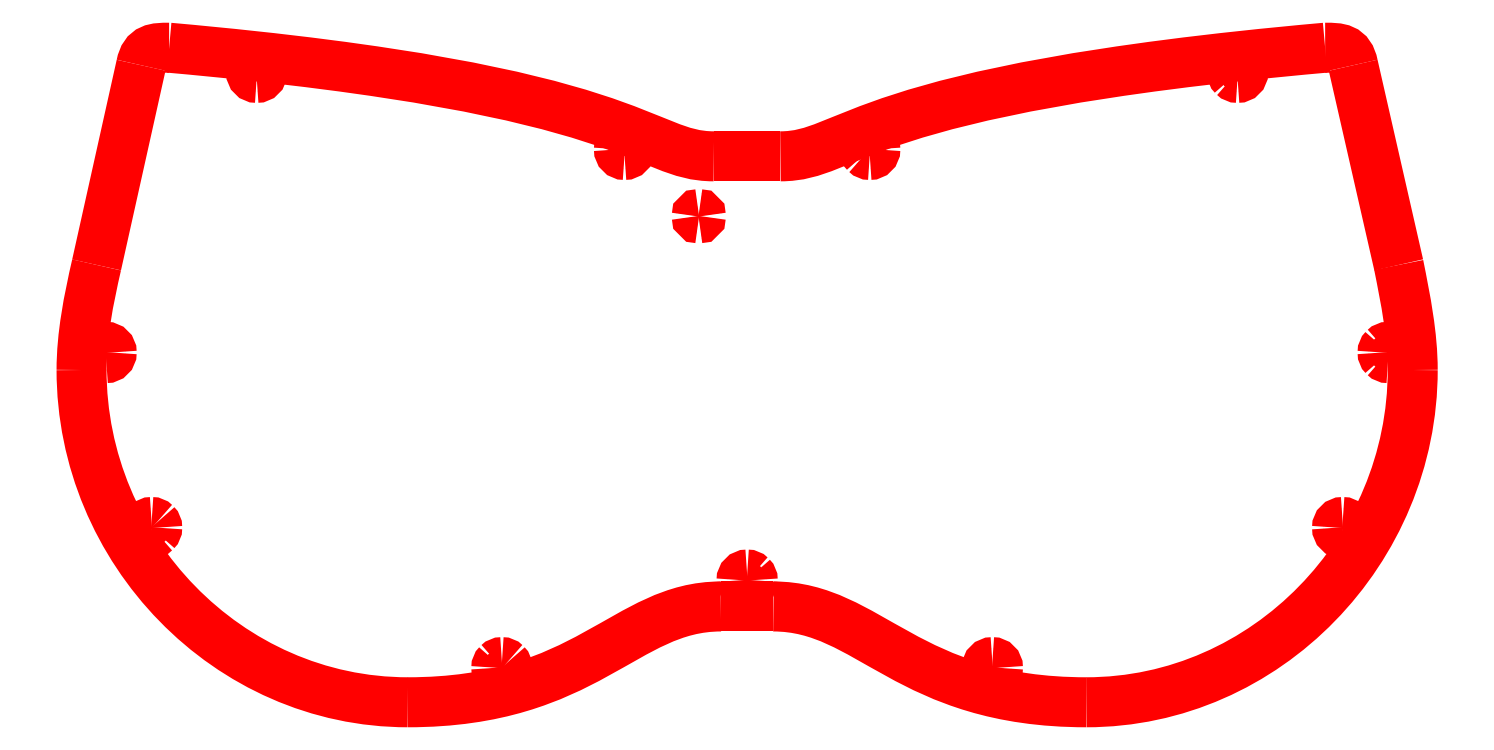
<metadata>
{"format":"dxf","ext":"dxf","renderer":"ezdxf+matplotlib","layout":"modelspace","background":"white","min_lineweight":24,"dpi":150}
</metadata>
<code>
0
SECTION
2
ENTITIES
0
SPLINE
8
cut.coverBottom
70
8
71
3
72
8
73
4
74
0
40
0
40
0
40
0
40
0
40
1
40
1
40
1
40
1
10
12.3
20
101.9
30
0
10
12.3
20
101
30
0
10
11.58
20
100.3
30
0
10
10.7
20
100.3
30
0
0
SPLINE
8
cut.coverBottom
70
8
71
3
72
8
73
4
74
0
40
0
40
0
40
0
40
0
40
1
40
1
40
1
40
1
10
10.7
20
100.3
30
0
10
9.817
20
100.3
30
0
10
9.101
20
101
30
0
10
9.101
20
101.9
30
0
0
SPLINE
8
cut.coverBottom
70
8
71
3
72
8
73
4
74
0
40
0
40
0
40
0
40
0
40
1
40
1
40
1
40
1
10
9.101
20
101.9
30
0
10
9.101
20
102.8
30
0
10
9.817
20
103.5
30
0
10
10.7
20
103.5
30
0
0
SPLINE
8
cut.coverBottom
70
8
71
3
72
8
73
4
74
0
40
0
40
0
40
0
40
0
40
1
40
1
40
1
40
1
10
10.7
20
103.5
30
0
10
11.58
20
103.5
30
0
10
12.3
20
102.8
30
0
10
12.3
20
101.9
30
0
0
SPLINE
8
cut.coverBottom
70
8
71
3
72
8
73
4
74
0
40
0
40
0
40
0
40
0
40
1
40
1
40
1
40
1
10
55.3
20
181.9
30
0
10
55.3
20
181
30
0
10
54.58
20
180.3
30
0
10
53.7
20
180.3
30
0
0
SPLINE
8
cut.coverBottom
70
8
71
3
72
8
73
4
74
0
40
0
40
0
40
0
40
0
40
1
40
1
40
1
40
1
10
53.7
20
180.3
30
0
10
52.82
20
180.3
30
0
10
52.1
20
181
30
0
10
52.1
20
181.9
30
0
0
SPLINE
8
cut.coverBottom
70
8
71
3
72
8
73
4
74
0
40
0
40
0
40
0
40
0
40
1
40
1
40
1
40
1
10
52.1
20
181.9
30
0
10
52.1
20
182.8
30
0
10
52.82
20
183.5
30
0
10
53.7
20
183.5
30
0
0
SPLINE
8
cut.coverBottom
70
8
71
3
72
8
73
4
74
0
40
0
40
0
40
0
40
0
40
1
40
1
40
1
40
1
10
53.7
20
183.5
30
0
10
54.58
20
183.5
30
0
10
55.3
20
182.8
30
0
10
55.3
20
181.9
30
0
0
SPLINE
8
cut.coverBottom
70
8
71
3
72
8
73
4
74
0
40
0
40
0
40
0
40
0
40
1
40
1
40
1
40
1
10
335.3
20
181.9
30
0
10
335.3
20
181
30
0
10
334.6
20
180.3
30
0
10
333.7
20
180.3
30
0
0
SPLINE
8
cut.coverBottom
70
8
71
3
72
8
73
4
74
0
40
0
40
0
40
0
40
0
40
1
40
1
40
1
40
1
10
333.7
20
180.3
30
0
10
333.3
20
180.3
30
0
10
332.9
20
180.4
30
0
10
332.6
20
180.7
30
0
0
SPLINE
8
cut.coverBottom
70
8
71
3
72
8
73
4
74
0
40
0
40
0
40
0
40
0
40
1
40
1
40
1
40
1
10
332.6
20
180.7
30
0
10
332.3
20
181
30
0
10
332.1
20
181.5
30
0
10
332.1
20
181.9
30
0
0
SPLINE
8
cut.coverBottom
70
8
71
3
72
8
73
4
74
0
40
0
40
0
40
0
40
0
40
1
40
1
40
1
40
1
10
332.1
20
181.9
30
0
10
332.1
20
182.3
30
0
10
332.3
20
182.7
30
0
10
332.6
20
183
30
0
0
SPLINE
8
cut.coverBottom
70
8
71
3
72
8
73
4
74
0
40
0
40
0
40
0
40
0
40
1
40
1
40
1
40
1
10
332.6
20
183
30
0
10
332.9
20
183.3
30
0
10
333.3
20
183.5
30
0
10
333.7
20
183.5
30
0
0
SPLINE
8
cut.coverBottom
70
8
71
3
72
8
73
4
74
0
40
0
40
0
40
0
40
0
40
1
40
1
40
1
40
1
10
333.7
20
183.5
30
0
10
334.6
20
183.5
30
0
10
335.3
20
182.8
30
0
10
335.3
20
181.9
30
0
0
SPLINE
8
cut.coverBottom
70
8
71
3
72
8
73
4
74
0
40
0
40
0
40
0
40
0
40
1
40
1
40
1
40
1
10
230.3
20
159.9
30
0
10
230.3
20
159
30
0
10
229.6
20
158.3
30
0
10
228.7
20
158.3
30
0
0
SPLINE
8
cut.coverBottom
70
8
71
3
72
8
73
4
74
0
40
0
40
0
40
0
40
0
40
1
40
1
40
1
40
1
10
228.7
20
158.3
30
0
10
228.3
20
158.3
30
0
10
227.9
20
158.4
30
0
10
227.6
20
158.7
30
0
0
SPLINE
8
cut.coverBottom
70
8
71
3
72
8
73
4
74
0
40
0
40
0
40
0
40
0
40
1
40
1
40
1
40
1
10
227.6
20
158.7
30
0
10
227.3
20
159
30
0
10
227.1
20
159.5
30
0
10
227.1
20
159.9
30
0
0
SPLINE
8
cut.coverBottom
70
8
71
3
72
8
73
4
74
0
40
0
40
0
40
0
40
0
40
1
40
1
40
1
40
1
10
227.1
20
159.9
30
0
10
227.1
20
160.3
30
0
10
227.3
20
160.7
30
0
10
227.6
20
161
30
0
0
SPLINE
8
cut.coverBottom
70
8
71
3
72
8
73
4
74
0
40
0
40
0
40
0
40
0
40
1
40
1
40
1
40
1
10
227.6
20
161
30
0
10
227.9
20
161.3
30
0
10
228.3
20
161.5
30
0
10
228.7
20
161.5
30
0
0
SPLINE
8
cut.coverBottom
70
8
71
3
72
8
73
4
74
0
40
0
40
0
40
0
40
0
40
1
40
1
40
1
40
1
10
228.7
20
161.5
30
0
10
229.1
20
161.5
30
0
10
229.5
20
161.3
30
0
10
229.8
20
161
30
0
0
SPLINE
8
cut.coverBottom
70
8
71
3
72
8
73
4
74
0
40
0
40
0
40
0
40
0
40
1
40
1
40
1
40
1
10
229.8
20
161
30
0
10
230.1
20
160.7
30
0
10
230.3
20
160.3
30
0
10
230.3
20
159.9
30
0
0
SPLINE
8
cut.coverBottom
70
8
71
3
72
8
73
4
74
0
40
0
40
0
40
0
40
0
40
1
40
1
40
1
40
1
10
160.3
20
159.9
30
0
10
160.3
20
159
30
0
10
159.6
20
158.3
30
0
10
158.7
20
158.3
30
0
0
SPLINE
8
cut.coverBottom
70
8
71
3
72
8
73
4
74
0
40
0
40
0
40
0
40
0
40
1
40
1
40
1
40
1
10
158.7
20
158.3
30
0
10
157.8
20
158.3
30
0
10
157.1
20
159
30
0
10
157.1
20
159.9
30
0
0
SPLINE
8
cut.coverBottom
70
8
71
3
72
8
73
4
74
0
40
0
40
0
40
0
40
0
40
1
40
1
40
1
40
1
10
157.1
20
159.9
30
0
10
157.1
20
160.3
30
0
10
157.3
20
160.7
30
0
10
157.6
20
161
30
0
0
SPLINE
8
cut.coverBottom
70
8
71
3
72
8
73
4
74
0
40
0
40
0
40
0
40
0
40
1
40
1
40
1
40
1
10
157.6
20
161
30
0
10
157.9
20
161.3
30
0
10
158.3
20
161.5
30
0
10
158.7
20
161.5
30
0
0
SPLINE
8
cut.coverBottom
70
8
71
3
72
8
73
4
74
0
40
0
40
0
40
0
40
0
40
1
40
1
40
1
40
1
10
158.7
20
161.5
30
0
10
159.1
20
161.5
30
0
10
159.5
20
161.3
30
0
10
159.8
20
161
30
0
0
SPLINE
8
cut.coverBottom
70
8
71
3
72
8
73
4
74
0
40
0
40
0
40
0
40
0
40
1
40
1
40
1
40
1
10
159.8
20
161
30
0
10
160.1
20
160.7
30
0
10
160.3
20
160.3
30
0
10
160.3
20
159.9
30
0
0
SPLINE
8
cut.coverBottom
70
8
71
3
72
8
73
4
74
0
40
0
40
0
40
0
40
0
40
1
40
1
40
1
40
1
10
195.3
20
36.88
30
0
10
195.3
20
36.46
30
0
10
195.1
20
36.05
30
0
10
194.8
20
35.75
30
0
0
SPLINE
8
cut.coverBottom
70
8
71
3
72
8
73
4
74
0
40
0
40
0
40
0
40
0
40
1
40
1
40
1
40
1
10
194.8
20
35.75
30
0
10
194.5
20
35.45
30
0
10
194.1
20
35.28
30
0
10
193.7
20
35.28
30
0
0
SPLINE
8
cut.coverBottom
70
8
71
3
72
8
73
4
74
0
40
0
40
0
40
0
40
0
40
1
40
1
40
1
40
1
10
193.7
20
35.28
30
0
10
192.8
20
35.28
30
0
10
192.1
20
36
30
0
10
192.1
20
36.88
30
0
0
SPLINE
8
cut.coverBottom
70
8
71
3
72
8
73
4
74
0
40
0
40
0
40
0
40
0
40
1
40
1
40
1
40
1
10
192.1
20
36.88
30
0
10
192.1
20
37.76
30
0
10
192.8
20
38.48
30
0
10
193.7
20
38.48
30
0
0
SPLINE
8
cut.coverBottom
70
8
71
3
72
8
73
4
74
0
40
0
40
0
40
0
40
0
40
1
40
1
40
1
40
1
10
193.7
20
38.48
30
0
10
194.1
20
38.48
30
0
10
194.5
20
38.31
30
0
10
194.8
20
38.01
30
0
0
SPLINE
8
cut.coverBottom
70
8
71
3
72
8
73
4
74
0
40
0
40
0
40
0
40
0
40
1
40
1
40
1
40
1
10
194.8
20
38.01
30
0
10
195.1
20
37.71
30
0
10
195.3
20
37.3
30
0
10
195.3
20
36.88
30
0
0
SPLINE
8
cut.coverBottom
70
8
71
3
72
8
73
4
74
0
40
0
40
0
40
0
40
0
40
1
40
1
40
1
40
1
10
378.3
20
101.9
30
0
10
378.3
20
101
30
0
10
377.6
20
100.3
30
0
10
376.7
20
100.3
30
0
0
SPLINE
8
cut.coverBottom
70
8
71
3
72
8
73
4
74
0
40
0
40
0
40
0
40
0
40
1
40
1
40
1
40
1
10
376.7
20
100.3
30
0
10
376.3
20
100.3
30
0
10
375.9
20
100.4
30
0
10
375.6
20
100.7
30
0
0
SPLINE
8
cut.coverBottom
70
8
71
3
72
8
73
4
74
0
40
0
40
0
40
0
40
0
40
1
40
1
40
1
40
1
10
375.6
20
100.7
30
0
10
375.3
20
101
30
0
10
375.1
20
101.5
30
0
10
375.1
20
101.9
30
0
0
SPLINE
8
cut.coverBottom
70
8
71
3
72
8
73
4
74
0
40
0
40
0
40
0
40
0
40
1
40
1
40
1
40
1
10
375.1
20
101.9
30
0
10
375.1
20
102.3
30
0
10
375.3
20
102.7
30
0
10
375.6
20
103
30
0
0
SPLINE
8
cut.coverBottom
70
8
71
3
72
8
73
4
74
0
40
0
40
0
40
0
40
0
40
1
40
1
40
1
40
1
10
375.6
20
103
30
0
10
375.9
20
103.3
30
0
10
376.3
20
103.5
30
0
10
376.7
20
103.5
30
0
0
SPLINE
8
cut.coverBottom
70
8
71
3
72
8
73
4
74
0
40
0
40
0
40
0
40
0
40
1
40
1
40
1
40
1
10
376.7
20
103.5
30
0
10
377.6
20
103.5
30
0
10
378.3
20
102.8
30
0
10
378.3
20
101.9
30
0
0
SPLINE
8
cut.coverBottom
70
8
71
3
72
8
73
4
74
0
40
0
40
0
40
0
40
0
40
1
40
1
40
1
40
1
10
365.3
20
51.88
30
0
10
365.3
20
51
30
0
10
364.6
20
50.28
30
0
10
363.7
20
50.28
30
0
0
SPLINE
8
cut.coverBottom
70
8
71
3
72
8
73
4
74
0
40
0
40
0
40
0
40
0
40
1
40
1
40
1
40
1
10
363.7
20
50.28
30
0
10
362.8
20
50.28
30
0
10
362.1
20
51
30
0
10
362.1
20
51.88
30
0
0
SPLINE
8
cut.coverBottom
70
8
71
3
72
8
73
4
74
0
40
0
40
0
40
0
40
0
40
1
40
1
40
1
40
1
10
362.1
20
51.88
30
0
10
362.1
20
52.76
30
0
10
362.8
20
53.48
30
0
10
363.7
20
53.48
30
0
0
SPLINE
8
cut.coverBottom
70
8
71
3
72
8
73
4
74
0
40
0
40
0
40
0
40
0
40
1
40
1
40
1
40
1
10
363.7
20
53.48
30
0
10
364.6
20
53.48
30
0
10
365.3
20
52.76
30
0
10
365.3
20
51.88
30
0
0
SPLINE
8
cut.coverBottom
70
8
71
3
72
8
73
4
74
0
40
0
40
0
40
0
40
0
40
1
40
1
40
1
40
1
10
265.3
20
11.88
30
0
10
265.3
20
11
30
0
10
264.6
20
10.28
30
0
10
263.7
20
10.28
30
0
0
SPLINE
8
cut.coverBottom
70
8
71
3
72
8
73
4
74
0
40
0
40
0
40
0
40
0
40
1
40
1
40
1
40
1
10
263.7
20
10.28
30
0
10
262.8
20
10.28
30
0
10
262.1
20
11
30
0
10
262.1
20
11.88
30
0
0
SPLINE
8
cut.coverBottom
70
8
71
3
72
8
73
4
74
0
40
0
40
0
40
0
40
0
40
1
40
1
40
1
40
1
10
262.1
20
11.88
30
0
10
262.1
20
12.76
30
0
10
262.8
20
13.48
30
0
10
263.7
20
13.48
30
0
0
SPLINE
8
cut.coverBottom
70
8
71
3
72
8
73
4
74
0
40
0
40
0
40
0
40
0
40
1
40
1
40
1
40
1
10
263.7
20
13.48
30
0
10
264.6
20
13.48
30
0
10
265.3
20
12.76
30
0
10
265.3
20
11.88
30
0
0
SPLINE
8
cut.coverBottom
70
8
71
3
72
8
73
4
74
0
40
0
40
0
40
0
40
0
40
1
40
1
40
1
40
1
10
125.3
20
11.88
30
0
10
125.3
20
11
30
0
10
124.6
20
10.28
30
0
10
123.7
20
10.28
30
0
0
SPLINE
8
cut.coverBottom
70
8
71
3
72
8
73
4
74
0
40
0
40
0
40
0
40
0
40
1
40
1
40
1
40
1
10
123.7
20
10.28
30
0
10
123.3
20
10.28
30
0
10
122.9
20
10.45
30
0
10
122.6
20
10.75
30
0
0
SPLINE
8
cut.coverBottom
70
8
71
3
72
8
73
4
74
0
40
0
40
0
40
0
40
0
40
1
40
1
40
1
40
1
10
122.6
20
10.75
30
0
10
122.3
20
11.05
30
0
10
122.1
20
11.46
30
0
10
122.1
20
11.88
30
0
0
SPLINE
8
cut.coverBottom
70
8
71
3
72
8
73
4
74
0
40
0
40
0
40
0
40
0
40
1
40
1
40
1
40
1
10
122.1
20
11.88
30
0
10
122.1
20
12.3
30
0
10
122.3
20
12.71
30
0
10
122.6
20
13.01
30
0
0
SPLINE
8
cut.coverBottom
70
8
71
3
72
8
73
4
74
0
40
0
40
0
40
0
40
0
40
1
40
1
40
1
40
1
10
122.6
20
13.01
30
0
10
122.9
20
13.31
30
0
10
123.3
20
13.48
30
0
10
123.7
20
13.48
30
0
0
SPLINE
8
cut.coverBottom
70
8
71
3
72
8
73
4
74
0
40
0
40
0
40
0
40
0
40
1
40
1
40
1
40
1
10
123.7
20
13.48
30
0
10
124.1
20
13.48
30
0
10
124.5
20
13.31
30
0
10
124.8
20
13.01
30
0
0
SPLINE
8
cut.coverBottom
70
8
71
3
72
8
73
4
74
0
40
0
40
0
40
0
40
0
40
1
40
1
40
1
40
1
10
124.8
20
13.01
30
0
10
125.1
20
12.71
30
0
10
125.3
20
12.3
30
0
10
125.3
20
11.88
30
0
0
SPLINE
8
cut.coverBottom
70
8
71
3
72
8
73
4
74
0
40
0
40
0
40
0
40
0
40
1
40
1
40
1
40
1
10
25.3
20
51.88
30
0
10
25.3
20
51.46
30
0
10
25.13
20
51.05
30
0
10
24.83
20
50.75
30
0
0
SPLINE
8
cut.coverBottom
70
8
71
3
72
8
73
4
74
0
40
0
40
0
40
0
40
0
40
1
40
1
40
1
40
1
10
24.83
20
50.75
30
0
10
24.53
20
50.45
30
0
10
24.12
20
50.28
30
0
10
23.7
20
50.28
30
0
0
SPLINE
8
cut.coverBottom
70
8
71
3
72
8
73
4
74
0
40
0
40
0
40
0
40
0
40
1
40
1
40
1
40
1
10
23.7
20
50.28
30
0
10
23.28
20
50.28
30
0
10
22.87
20
50.45
30
0
10
22.57
20
50.75
30
0
0
SPLINE
8
cut.coverBottom
70
8
71
3
72
8
73
4
74
0
40
0
40
0
40
0
40
0
40
1
40
1
40
1
40
1
10
22.57
20
50.75
30
0
10
22.27
20
51.05
30
0
10
22.1
20
51.46
30
0
10
22.1
20
51.88
30
0
0
SPLINE
8
cut.coverBottom
70
8
71
3
72
8
73
4
74
0
40
0
40
0
40
0
40
0
40
1
40
1
40
1
40
1
10
22.1
20
51.88
30
0
10
22.1
20
52.76
30
0
10
22.82
20
53.48
30
0
10
23.7
20
53.48
30
0
0
SPLINE
8
cut.coverBottom
70
8
71
3
72
8
73
4
74
0
40
0
40
0
40
0
40
0
40
1
40
1
40
1
40
1
10
23.7
20
53.48
30
0
10
24.12
20
53.48
30
0
10
24.53
20
53.31
30
0
10
24.83
20
53.01
30
0
0
SPLINE
8
cut.coverBottom
70
8
71
3
72
8
73
4
74
0
40
0
40
0
40
0
40
0
40
1
40
1
40
1
40
1
10
24.83
20
53.01
30
0
10
25.13
20
52.71
30
0
10
25.3
20
52.3
30
0
10
25.3
20
51.88
30
0
0
SPLINE
8
cut.coverBottom
70
8
71
3
72
8
73
4
74
0
40
0
40
0
40
0
40
0
40
1
40
1
40
1
40
1
10
7.992
20
126.9
30
0
10
5.701
20
116.9
30
0
10
3.701
20
106.9
30
0
10
3.701
20
96.88
30
0
0
SPLINE
8
cut.coverBottom
70
8
71
3
72
8
73
4
74
0
40
0
40
0
40
0
40
0
40
1
40
1
40
1
40
1
10
3.701
20
96.88
30
0
10
3.701
20
45.52
30
0
10
45.49
20
2.029
30
0
10
96.85
20
2.029
30
0
0
SPLINE
8
cut.coverBottom
70
8
71
3
72
8
73
4
74
0
40
0
40
0
40
0
40
0
40
1
40
1
40
1
40
1
10
96.85
20
2.029
30
0
10
148.2
20
2.029
30
0
10
158.7
20
29.38
30
0
10
186.2
20
29.38
30
0
0
SPLINE
8
cut.coverBottom
70
8
71
3
72
8
73
4
74
0
40
0
40
0
40
0
40
0
40
1
40
1
40
1
40
1
10
201.2
20
29.38
30
0
10
228.7
20
29.38
30
0
10
239.2
20
2.029
30
0
10
290.6
20
2.029
30
0
0
SPLINE
8
cut.coverBottom
70
8
71
3
72
8
73
4
74
0
40
0
40
0
40
0
40
0
40
1
40
1
40
1
40
1
10
290.6
20
2.029
30
0
10
341.9
20
2.029
30
0
10
383.7
20
45.52
30
0
10
383.7
20
96.88
30
0
0
SPLINE
8
cut.coverBottom
70
8
71
3
72
8
73
4
74
0
40
0
40
0
40
0
40
0
40
1
40
1
40
1
40
1
10
383.7
20
96.88
30
0
10
383.7
20
106.9
30
0
10
381.7
20
116.9
30
0
10
379.7
20
126.9
30
0
0
LWPOLYLINE
8
cut.coverBottom
90
2
70
0
10
20.7
20
183.9
30
0
10
7.992
20
126.9
30
0
0
SPLINE
8
cut.coverBottom
70
8
71
3
72
8
73
4
74
0
40
0
40
0
40
0
40
0
40
1
40
1
40
1
40
1
10
366.7
20
183.9
30
0
10
365.7
20
188.9
30
0
10
362.7
20
188.9
30
0
10
358.7
20
188.9
30
0
0
SPLINE
8
cut.coverBottom
70
8
71
3
72
8
73
4
74
0
40
0
40
0
40
0
40
0
40
1
40
1
40
1
40
1
10
358.7
20
188.9
30
0
10
223.7
20
176.9
30
0
10
223.7
20
157.9
30
0
10
203.2
20
157.9
30
0
0
LWPOLYLINE
8
cut.coverBottom
90
2
70
0
10
186.2
20
29.38
30
0
10
201.2
20
29.38
30
0
0
SPLINE
8
cut.coverBottom
70
8
71
3
72
8
73
4
74
0
40
0
40
0
40
0
40
0
40
1
40
1
40
1
40
1
10
184.2
20
157.9
30
0
10
163.7
20
157.9
30
0
10
163.7
20
176.9
30
0
10
28.7
20
188.9
30
0
0
SPLINE
8
cut.coverBottom
70
8
71
3
72
8
73
4
74
0
40
0
40
0
40
0
40
0
40
1
40
1
40
1
40
1
10
28.7
20
188.9
30
0
10
24.7
20
188.9
30
0
10
21.7
20
188.9
30
0
10
20.7
20
183.9
30
0
0
LWPOLYLINE
8
cut.coverBottom
90
2
70
0
10
379.7
20
126.9
30
0
10
366.7
20
183.9
30
0
0
SPLINE
8
cut.coverBottom
70
8
71
3
72
8
73
4
74
0
40
0
40
0
40
0
40
0
40
1
40
1
40
1
40
1
10
180.5
20
140.8
30
0
10
180.5
20
140.4
30
0
10
180.2
20
140.2
30
0
10
179.9
20
140.2
30
0
0
SPLINE
8
cut.coverBottom
70
8
71
3
72
8
73
4
74
0
40
0
40
0
40
0
40
0
40
1
40
1
40
1
40
1
10
179.9
20
140.2
30
0
10
179.6
20
140.2
30
0
10
179.3
20
140.4
30
0
10
179.3
20
140.8
30
0
0
SPLINE
8
cut.coverBottom
70
8
71
3
72
8
73
4
74
0
40
0
40
0
40
0
40
0
40
1
40
1
40
1
40
1
10
179.3
20
140.8
30
0
10
179.3
20
141.1
30
0
10
179.6
20
141.4
30
0
10
179.9
20
141.4
30
0
0
SPLINE
8
cut.coverBottom
70
8
71
3
72
8
73
4
74
0
40
0
40
0
40
0
40
0
40
1
40
1
40
1
40
1
10
179.9
20
141.4
30
0
10
180.2
20
141.4
30
0
10
180.5
20
141.1
30
0
10
180.5
20
140.8
30
0
0
LWPOLYLINE
8
cut.coverBottom
90
2
70
0
10
203.2
20
157.9
30
0
10
184.2
20
157.9
30
0
0
ENDSEC
0
EOF

</code>
